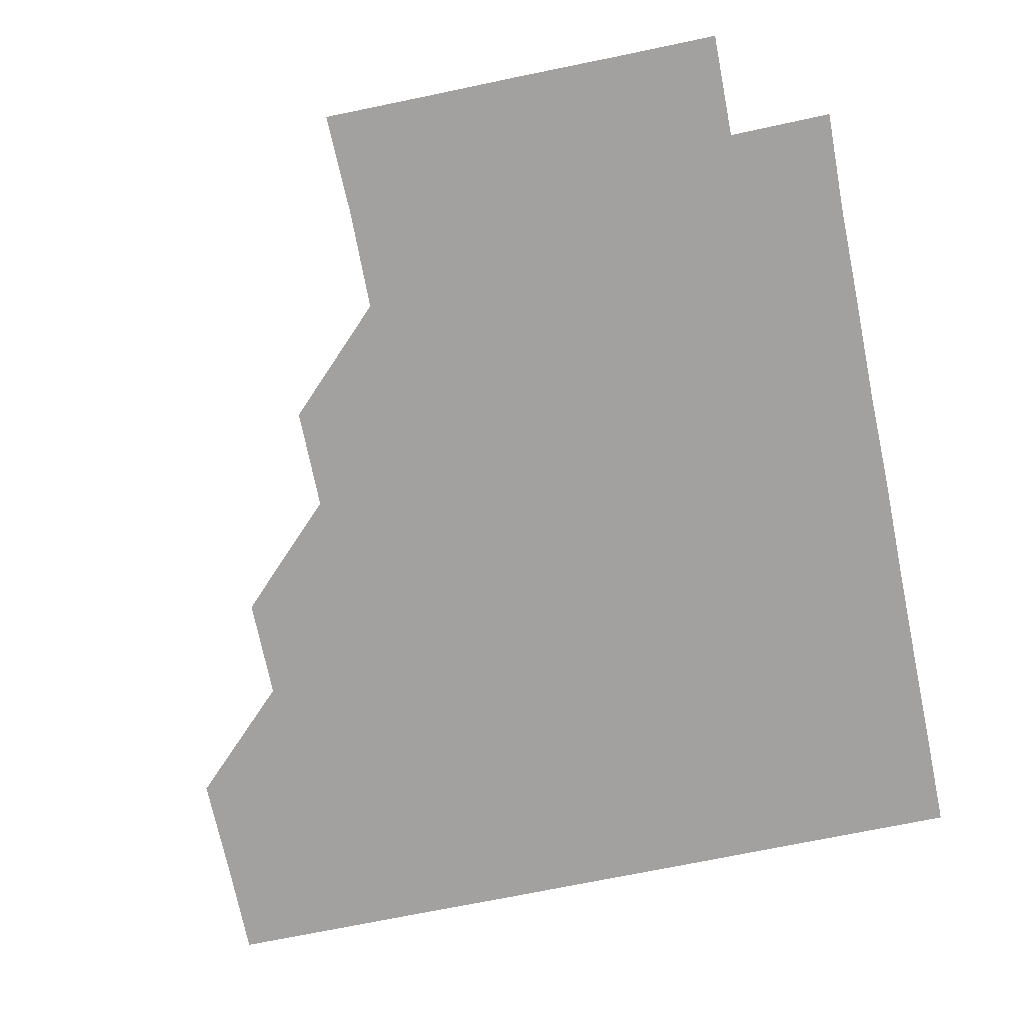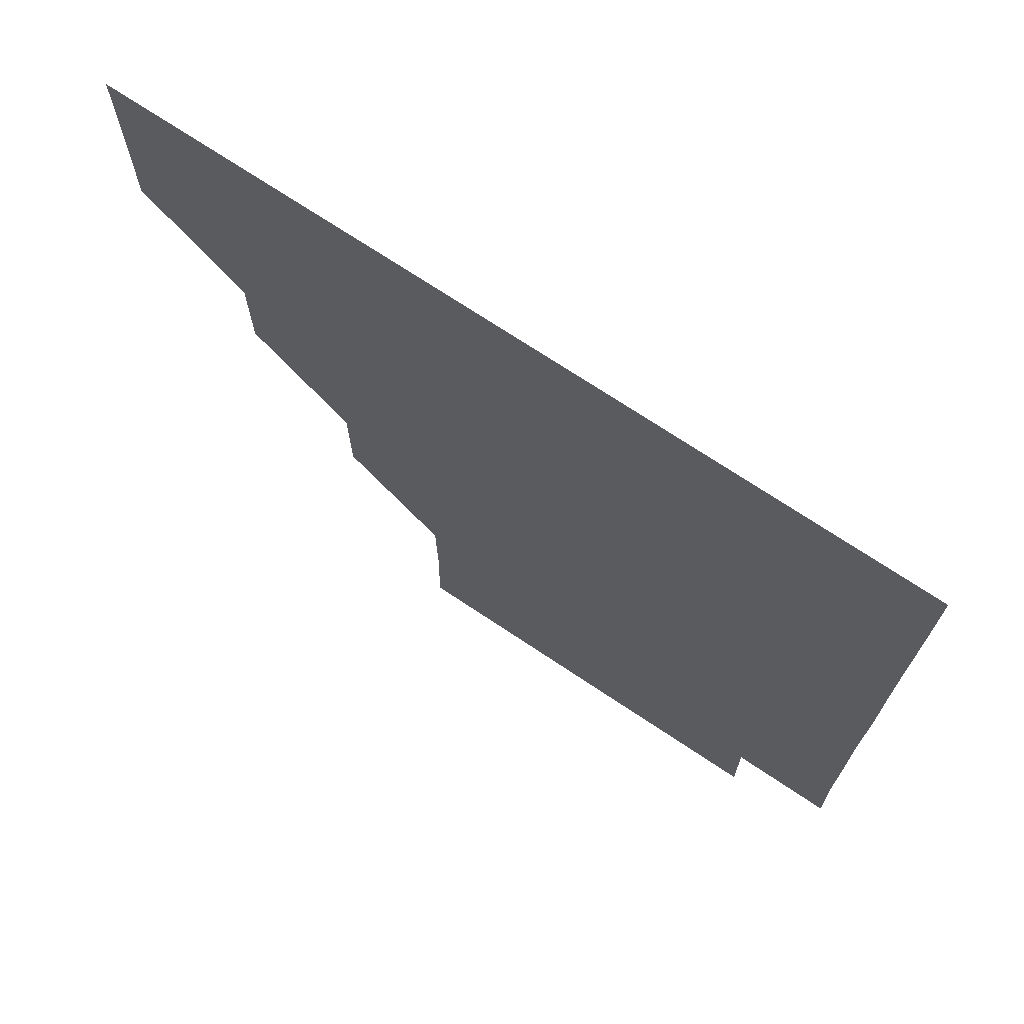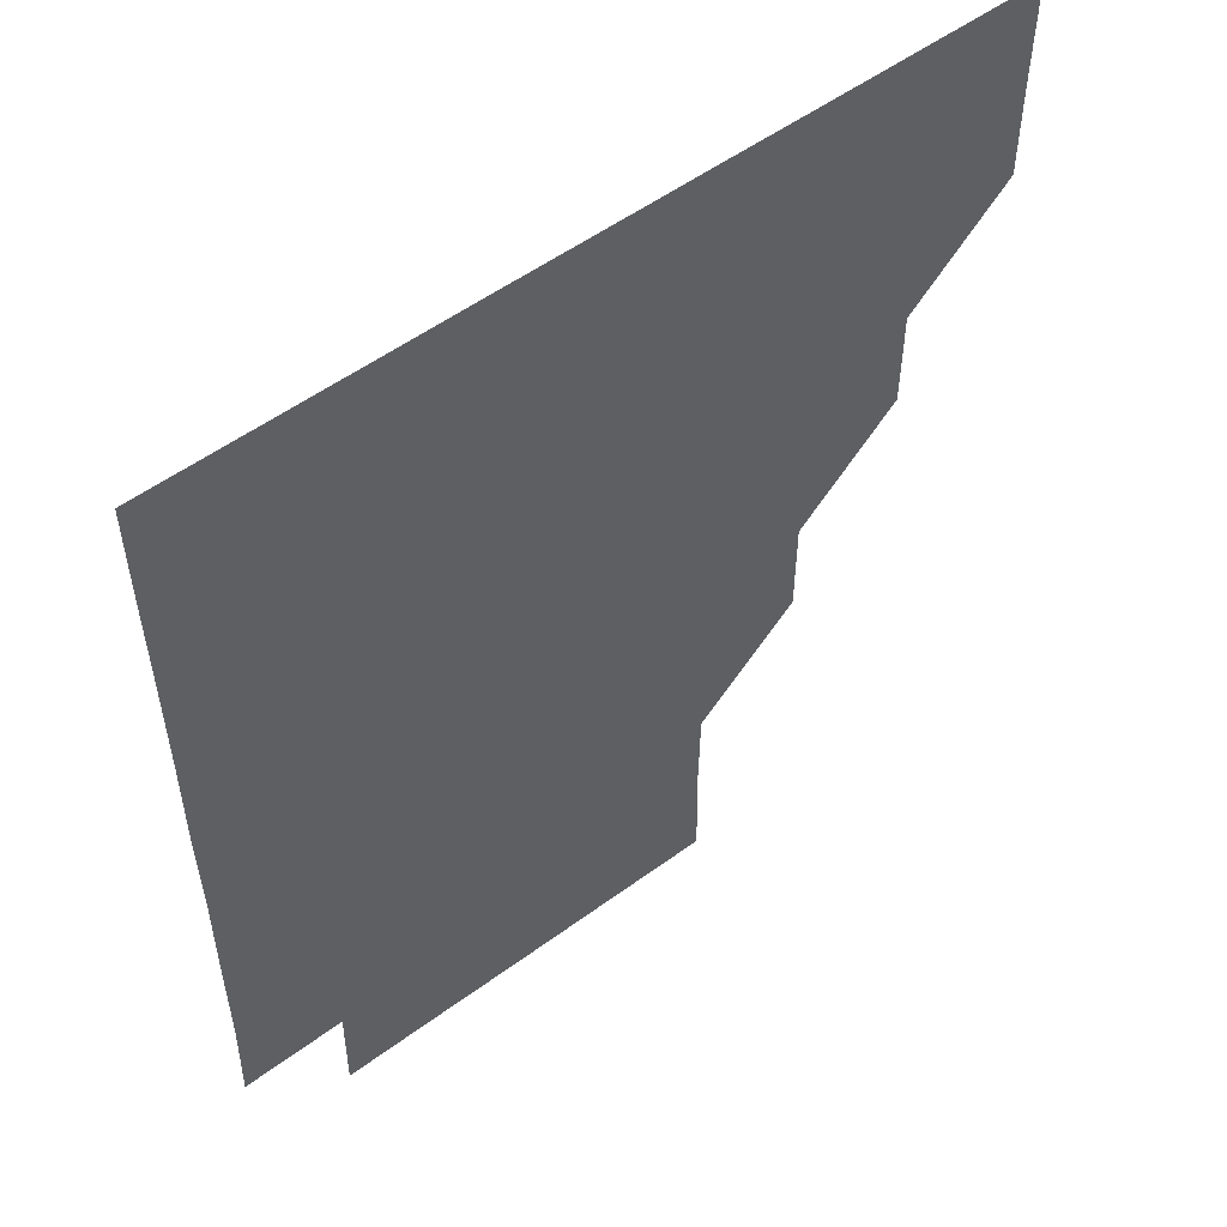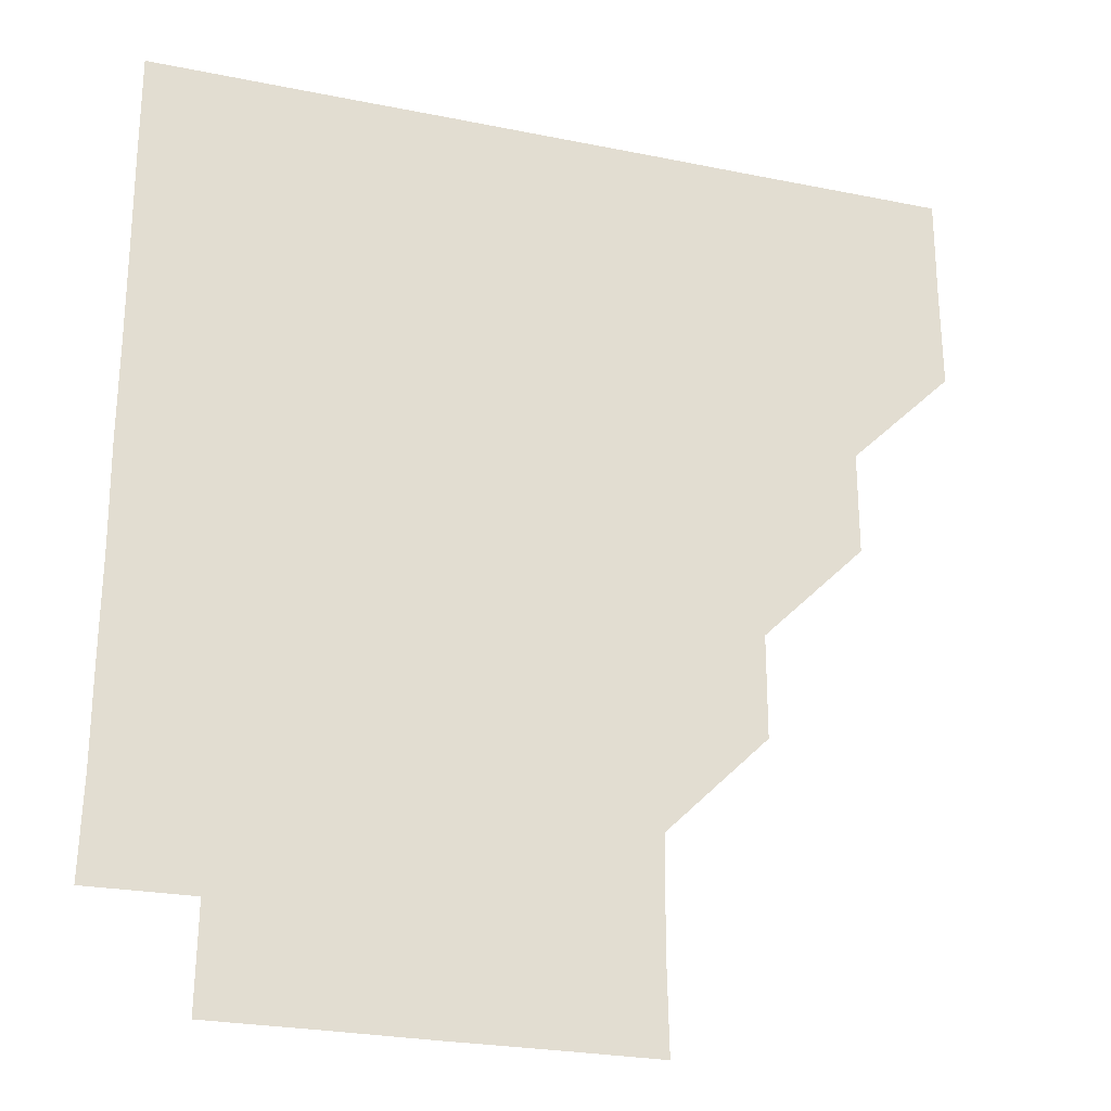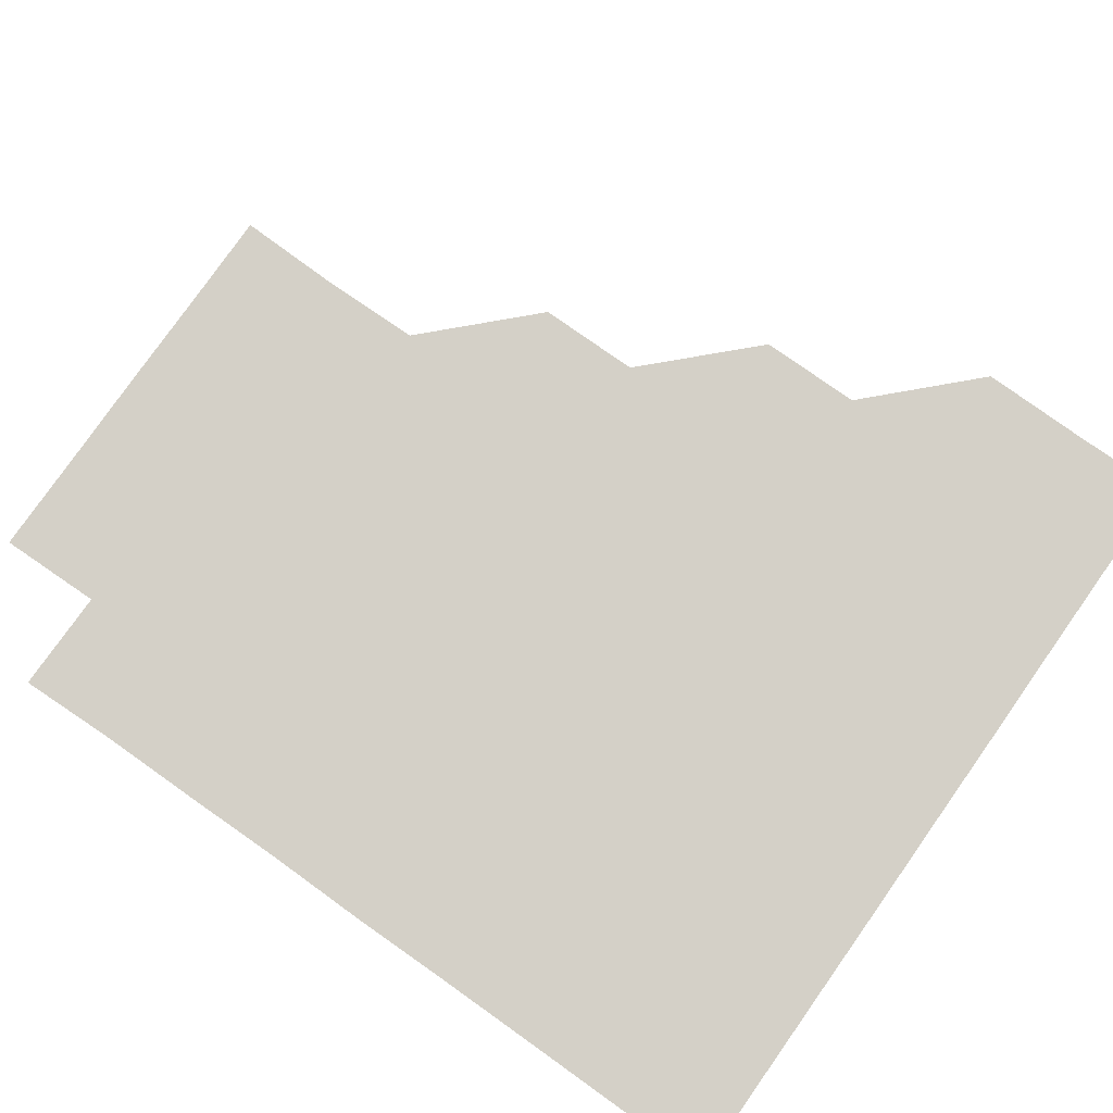
<metadata>
{"format":"obj","ext":"obj","renderer":"f3d","projection":"perspective","resolution":1024,"background":"white","views":[{"elev":-72.2,"azim":11.6,"up":"+Z"},{"elev":71.9,"azim":33.7,"up":"+Y"},{"elev":53.9,"azim":142.0,"up":"+Y"},{"elev":-26.0,"azim":162.1,"up":"+Y"},{"elev":79.9,"azim":125.2,"up":"+Z"}]}
</metadata>
<code>
v 450.9 360.8 0
v 451.1 391 0
v 451 421 0
v 481.1 300.8 0
v 481.1 330.9 0
v 481.1 361.1 0
v 481 391 0
v 481 421 0
v 511.3 240.6 0
v 511.2 270.7 0
v 511 301 0
v 511.1 331.2 0
v 511 361 0
v 511 391 0
v 511 421 0
v 541.1 150.9 0
v 541.7 180.7 0
v 541.2 210.8 0
v 541.2 241.3 0
v 541.1 271 0
v 541.1 301.1 0
v 541 331 0
v 541 361 0
v 541 391 0
v 541 421.1 0
v 570.7 150.9 0
v 571.2 181.1 0
v 571.1 211 0
v 571 241.1 0
v 571.1 271.2 0
v 571 301.1 0
v 571 331.1 0
v 571 361 0
v 571 391 0
v 571 421 0
v 600.9 150.8 0
v 601 181.4 0
v 601.1 211.3 0
v 601 241.2 0
v 601 271.2 0
v 601 301.1 0
v 601 331 0
v 601 361 0
v 601 391 0
v 600.9 421.1 0
v 631.3 150.8 0
v 630.9 181.3 0
v 631.1 211.3 0
v 631 241.2 0
v 631 271.1 0
v 631 301.1 0
v 631 331.1 0
v 631 361 0
v 631.1 391 0
v 630.9 421 0
v 661.2 150.8 0
v 660.8 181.1 0
v 660.6 211.7 0
v 660.8 241.2 0
v 661 271.2 0
v 660.8 301.3 0
v 660.9 331.2 0
v 661.1 361 0
v 661 391 0
v 661 421 0
v 691.2 180.8 0
v 690.5 210.1 0
v 690.6 240.2 0
v 690.4 270.6 0
v 690.8 300.6 0
v 690.7 330.7 0
v 690.8 361 0
v 691 391 0
v 691 421 0
f 5 6 1
f 1 6 2
f 6 7 2
f 2 7 3
f 7 8 3
f 10 11 4
f 4 11 5
f 11 12 5
f 5 12 6
f 12 13 6
f 6 13 7
f 13 14 7
f 7 14 8
f 14 15 8
f 18 19 9
f 9 19 10
f 19 20 10
f 10 20 11
f 20 21 11
f 11 21 12
f 21 22 12
f 12 22 13
f 22 23 13
f 13 23 14
f 23 24 14
f 14 24 15
f 24 25 15
f 16 26 17
f 26 27 17
f 17 27 18
f 27 28 18
f 18 28 19
f 28 29 19
f 19 29 20
f 29 30 20
f 20 30 21
f 30 31 21
f 21 31 22
f 31 32 22
f 22 32 23
f 32 33 23
f 23 33 24
f 33 34 24
f 24 34 25
f 34 35 25
f 26 36 27
f 36 37 27
f 27 37 28
f 37 38 28
f 28 38 29
f 38 39 29
f 29 39 30
f 39 40 30
f 30 40 31
f 40 41 31
f 31 41 32
f 41 42 32
f 32 42 33
f 42 43 33
f 33 43 34
f 43 44 34
f 34 44 35
f 44 45 35
f 36 46 37
f 46 47 37
f 37 47 38
f 47 48 38
f 38 48 39
f 48 49 39
f 39 49 40
f 49 50 40
f 40 50 41
f 50 51 41
f 41 51 42
f 51 52 42
f 42 52 43
f 52 53 43
f 43 53 44
f 53 54 44
f 44 54 45
f 54 55 45
f 46 56 47
f 56 57 47
f 47 57 48
f 57 58 48
f 48 58 49
f 58 59 49
f 49 59 50
f 59 60 50
f 50 60 51
f 60 61 51
f 51 61 52
f 61 62 52
f 52 62 53
f 62 63 53
f 53 63 54
f 63 64 54
f 54 64 55
f 64 65 55
f 57 66 58
f 66 67 58
f 58 67 59
f 67 68 59
f 59 68 60
f 68 69 60
f 60 69 61
f 69 70 61
f 61 70 62
f 70 71 62
f 62 71 63
f 71 72 63
f 63 72 64
f 72 73 64
f 64 73 65
f 73 74 65

</code>
